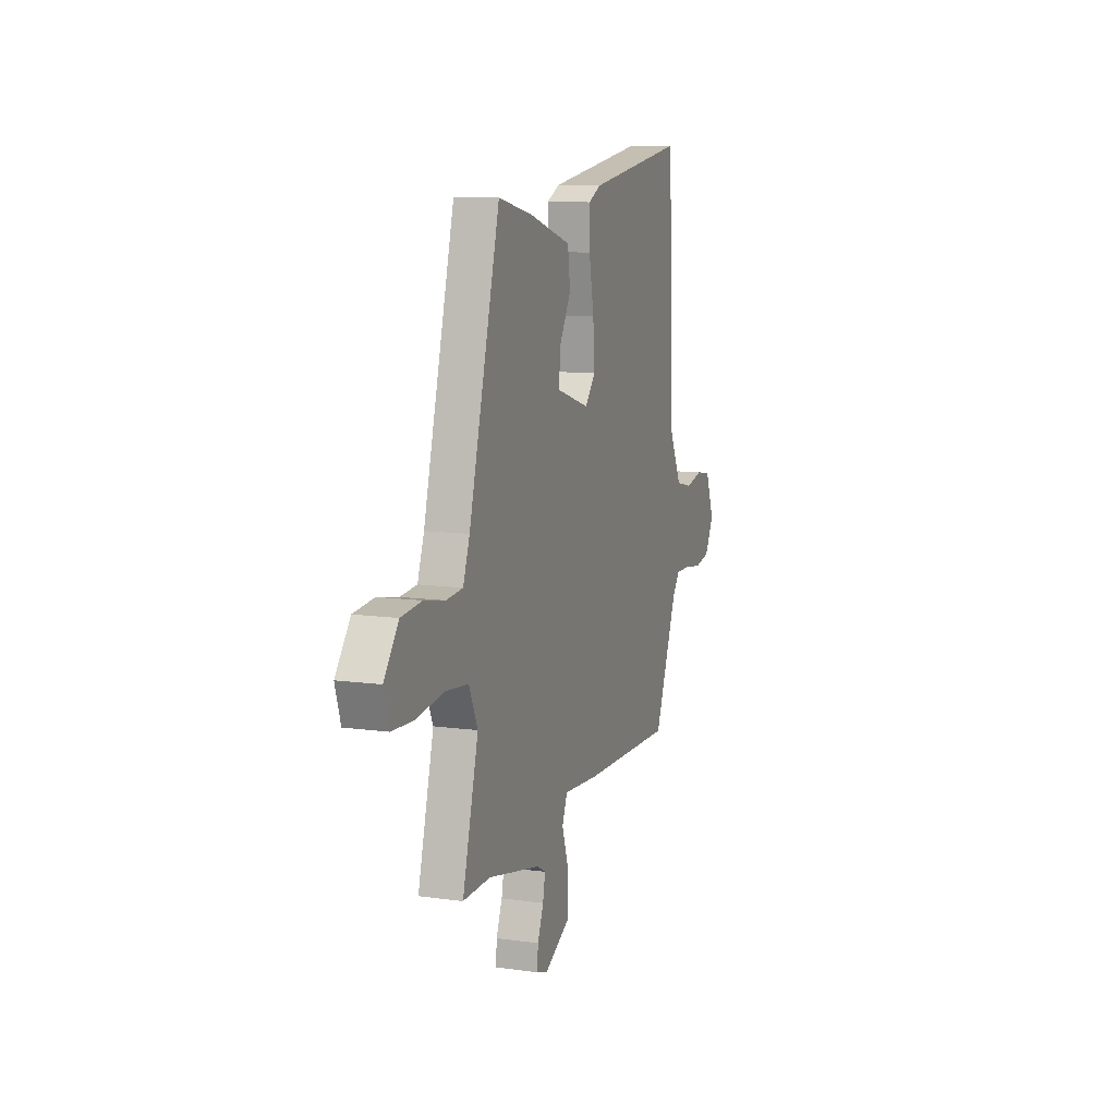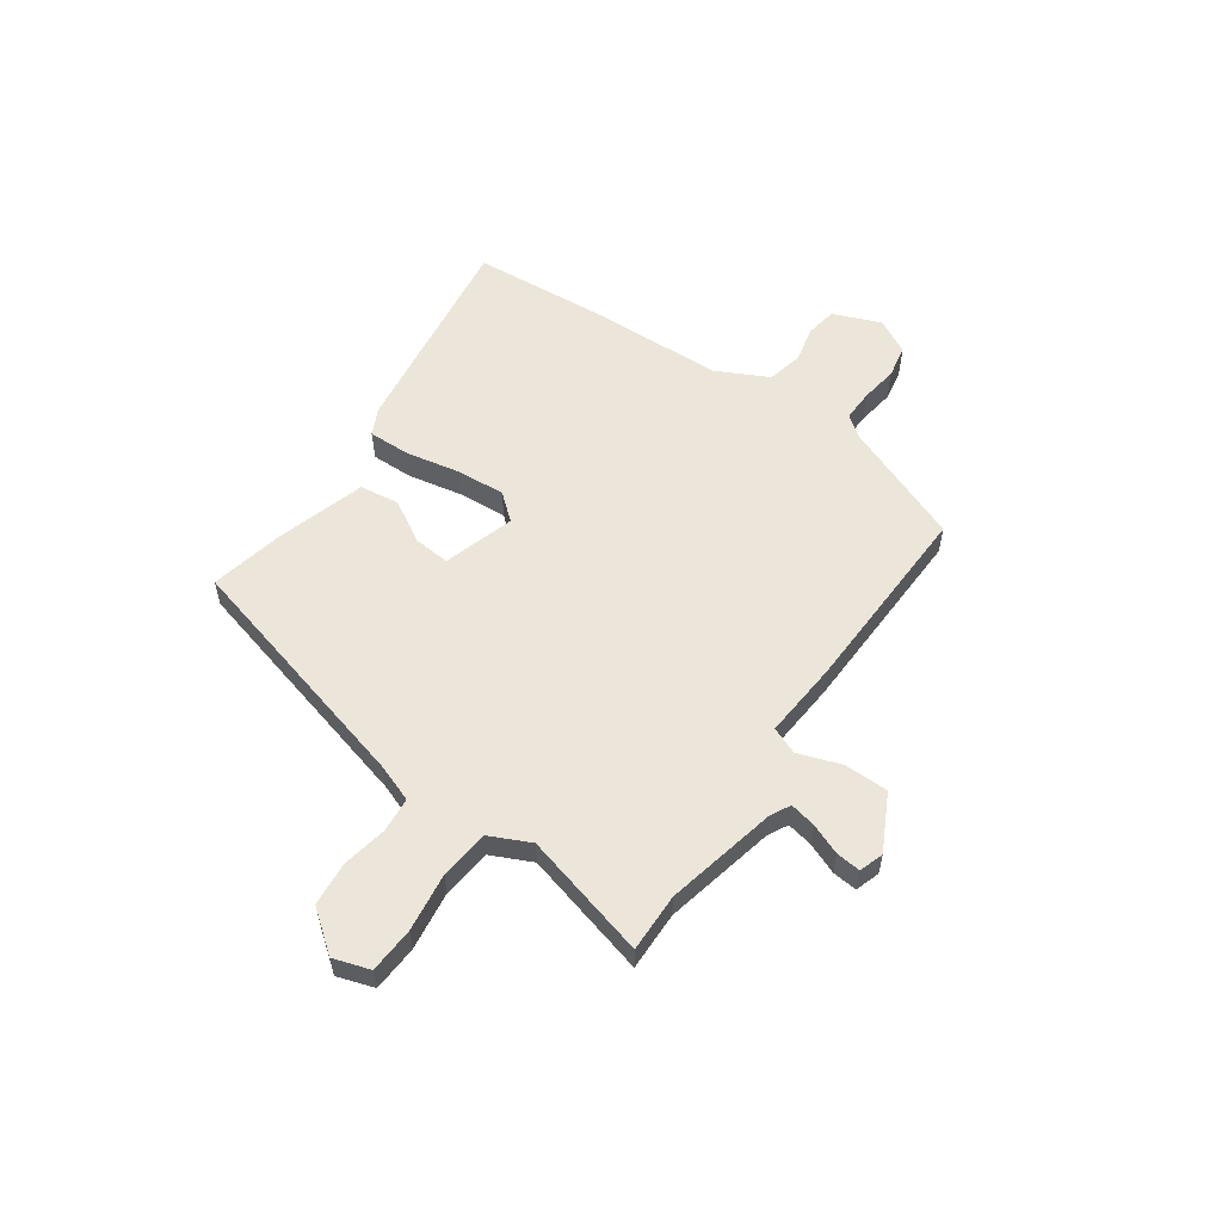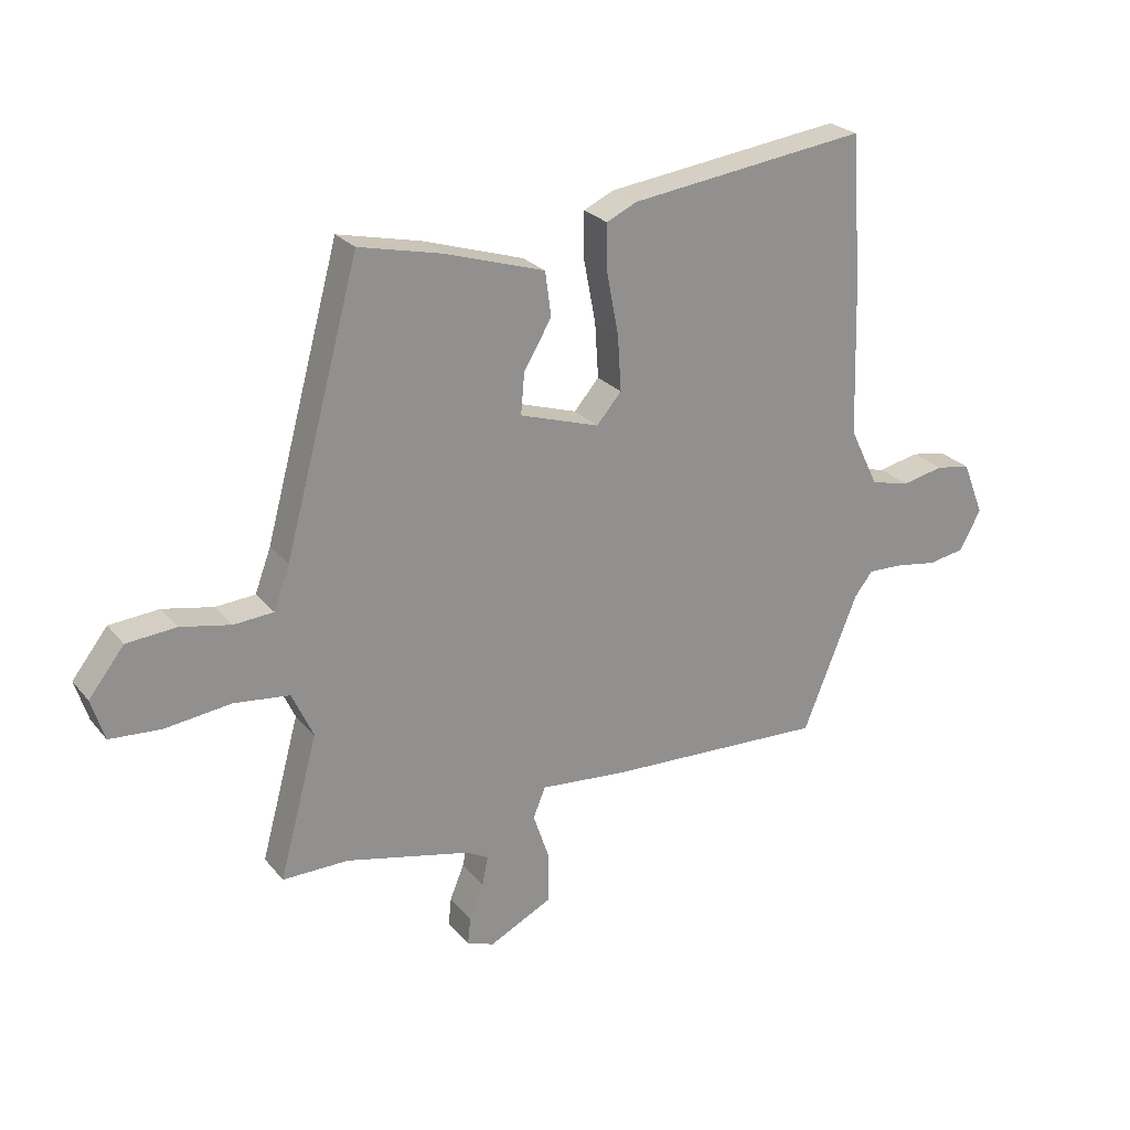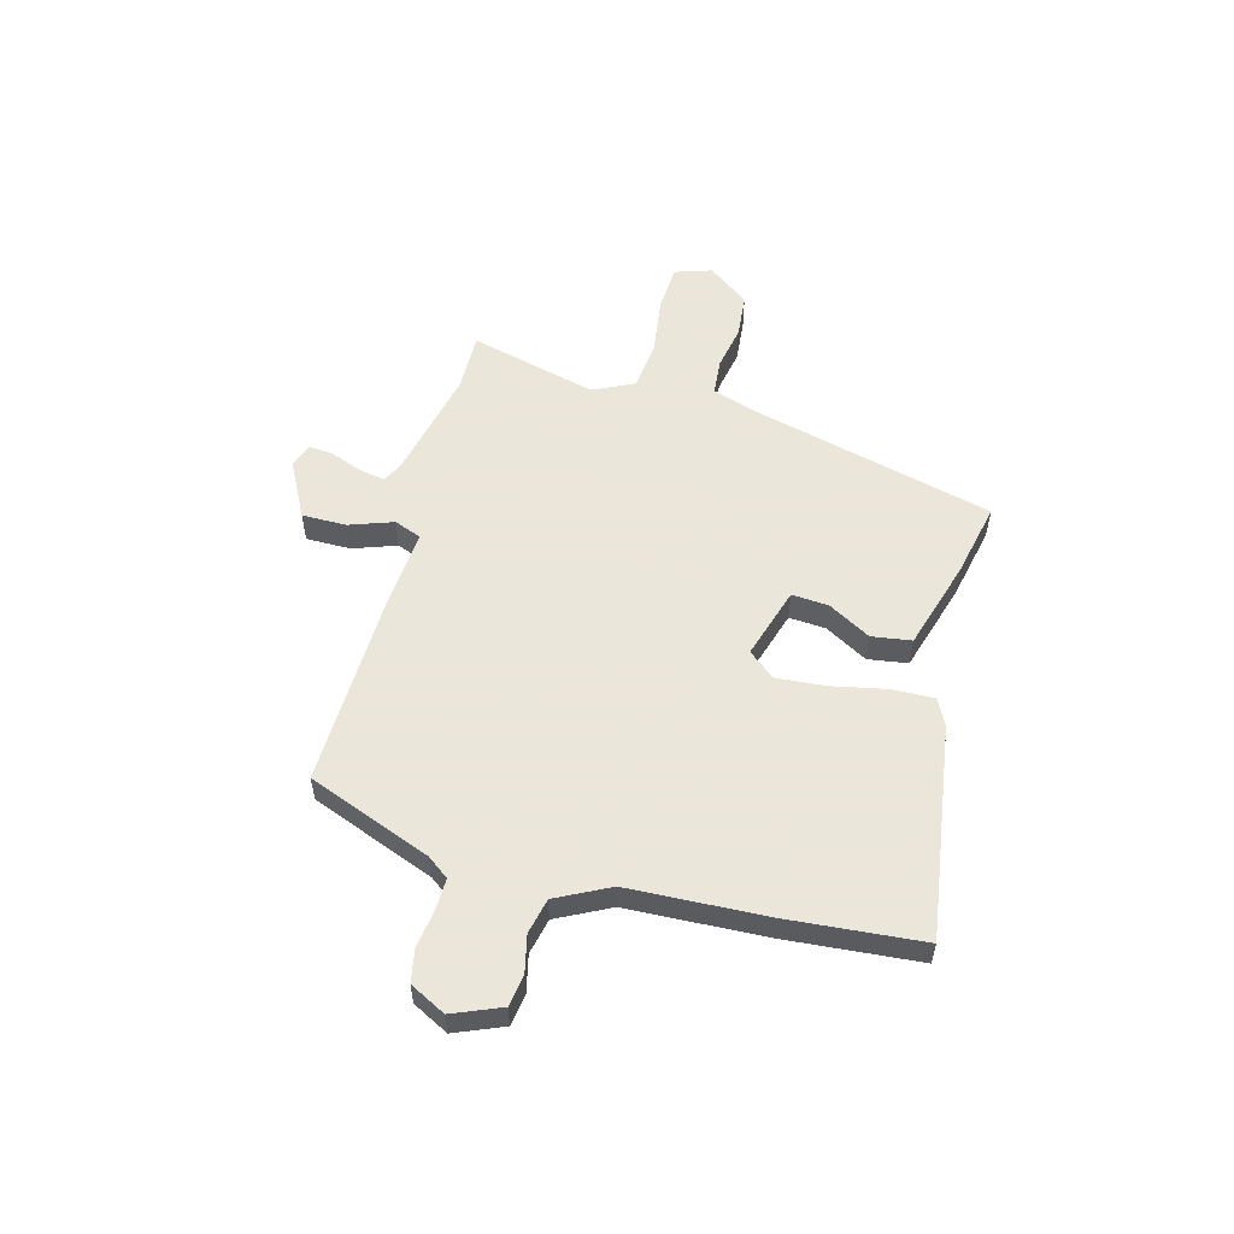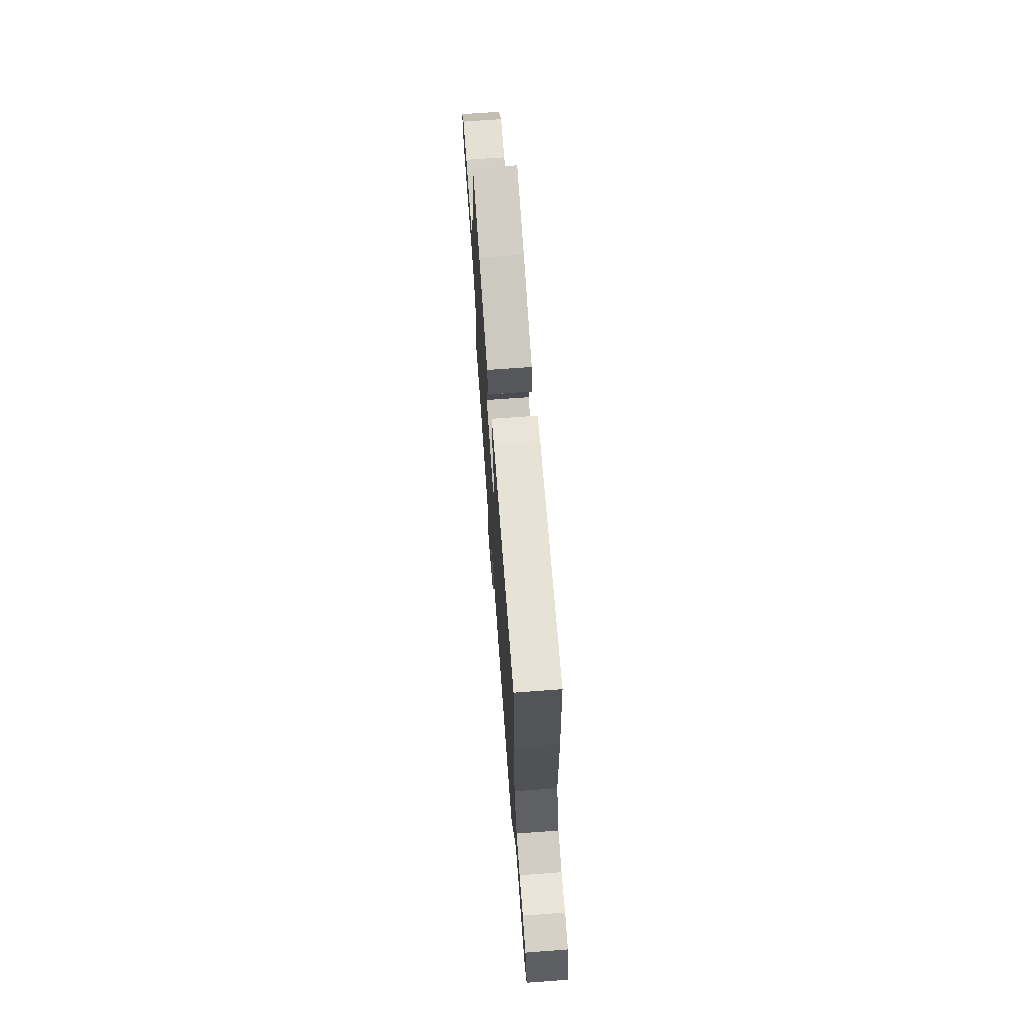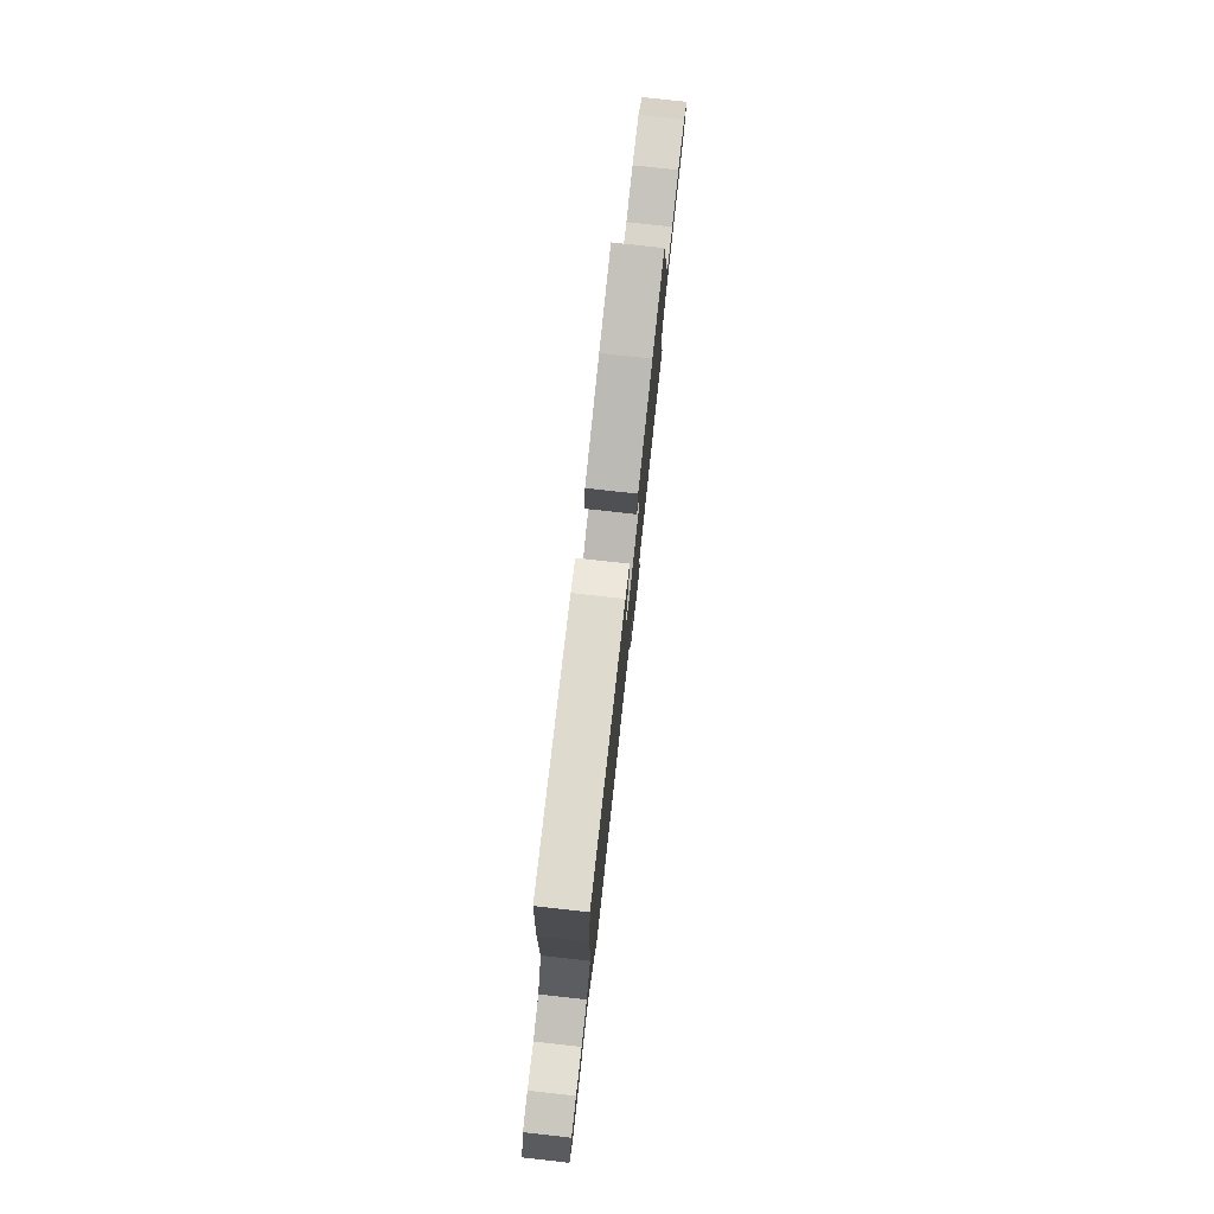
<metadata>
{"format":"obj","ext":"obj","renderer":"f3d","projection":"perspective","resolution":1024,"background":"white","views":[{"elev":11.0,"azim":108.9,"up":"+Z"},{"elev":56.8,"azim":124.5,"up":"+Y"},{"elev":24.7,"azim":150.4,"up":"+Z"},{"elev":55.0,"azim":-75.7,"up":"+Y"},{"elev":70.1,"azim":-94.2,"up":"+Z"},{"elev":78.8,"azim":-83.7,"up":"+Z"}]}
</metadata>
<code>
v 0.539 0.07 -0.5
v 0.427 0.07 -0.499
v 0.214 0.07 -0.548
v 0.177 0.07 -0.568
v 0.187 0.07 -0.617
v 0.211 0.07 -0.676
v 0.216 0.07 -0.723
v 0.17 0.07 -0.739
v 0.063 0.07 -0.685
v 0.062 0.07 -0.601
v 0.09 0.07 -0.518
v 0.069 0.07 -0.467
v -0.078 0.07 -0.48
v -0.451 0.07 -0.495
v -0.544 0.07 -0.263
v -0.575 0.07 -0.223
v -0.635 0.07 -0.225
v -0.705 0.07 -0.236
v -0.767 0.07 -0.225
v -0.803 0.07 -0.158
v -0.767 0.07 -0.067
v -0.708 0.07 -0.057
v -0.638 0.07 -0.072
v -0.571 0.07 -0.056
v -0.522 0.07 0.044
v -0.514 0.07 0.305
v -0.496 0.07 0.556
v -0.093 0.07 0.503
v -0.042 0.07 0.479
v -0.043 0.07 0.399
v -0.063 0.07 0.295
v -0.069 0.07 0.202
v -0.027 0.07 0.153
v 0.108 0.07 0.196
v 0.102 0.07 0.265
v 0.055 0.07 0.345
v 0.065 0.07 0.42
v 0.234 0.07 0.473
v 0.375 0.07 0.505
v 0.502 0.07 0.036
v 0.529 0.07 -0.037
v 0.596 0.07 -0.042
v 0.681 0.07 -0.025
v 0.765 0.07 -0.032
v 0.825 0.07 -0.109
v 0.803 0.07 -0.179
v 0.716 0.07 -0.185
v 0.604 0.07 -0.171
v 0.51 0.07 -0.182
v 0.474 0.07 -0.26
v 0.539 0 -0.5
v 0.427 0 -0.499
v 0.214 0 -0.548
v 0.177 0 -0.568
v 0.187 0 -0.617
v 0.211 0 -0.676
v 0.216 0 -0.723
v 0.17 0 -0.739
v 0.063 0 -0.685
v 0.062 0 -0.601
v 0.09 0 -0.518
v 0.069 0 -0.467
v -0.078 0 -0.48
v -0.451 0 -0.495
v -0.544 0 -0.263
v -0.575 0 -0.223
v -0.635 0 -0.225
v -0.705 0 -0.236
v -0.767 0 -0.225
v -0.803 0 -0.158
v -0.767 0 -0.067
v -0.708 0 -0.057
v -0.638 0 -0.072
v -0.571 0 -0.056
v -0.522 0 0.044
v -0.514 0 0.305
v -0.496 0 0.556
v -0.093 0 0.503
v -0.042 0 0.479
v -0.043 0 0.399
v -0.063 0 0.295
v -0.069 0 0.202
v -0.027 0 0.153
v 0.108 0 0.196
v 0.102 0 0.265
v 0.055 0 0.345
v 0.065 0 0.42
v 0.234 0 0.473
v 0.375 0 0.505
v 0.502 0 0.036
v 0.529 0 -0.037
v 0.596 0 -0.042
v 0.681 0 -0.025
v 0.765 0 -0.032
v 0.825 0 -0.109
v 0.803 0 -0.179
v 0.716 0 -0.185
v 0.604 0 -0.171
v 0.51 0 -0.182
v 0.474 0 -0.26
f 46 47 48
f 45 46 48
f 44 45 48
f 43 44 48
f 42 43 48
f 41 42 48 49
f 40 41 49 50
f 39 40 50
f 38 39 50
f 37 38 50
f 36 37 50
f 35 36 50
f 29 30 31
f 28 29 31
f 27 28 31
f 26 27 31
f 25 26 31
f 24 25 31 32
f 21 22 23
f 20 21 23
f 19 20 23
f 18 19 23
f 17 18 23
f 16 17 23 24
f 24 32 33
f 16 24 33
f 15 16 33
f 15 33 34
f 14 15 34
f 13 14 34
f 12 13 34
f 9 10 11
f 8 9 11
f 7 8 11
f 6 7 11
f 5 6 11
f 50 1 2
f 35 50 2
f 34 35 2
f 4 5 11 12
f 3 4 12 34
f 2 3 34
f 98 97 96
f 98 96 95
f 98 95 94
f 98 94 93
f 98 93 92
f 99 98 92 91
f 100 99 91 90
f 100 90 89
f 100 89 88
f 100 88 87
f 100 87 86
f 100 86 85
f 81 80 79
f 81 79 78
f 81 78 77
f 81 77 76
f 81 76 75
f 82 81 75 74
f 73 72 71
f 73 71 70
f 73 70 69
f 73 69 68
f 73 68 67
f 74 73 67 66
f 83 82 74
f 83 74 66
f 83 66 65
f 84 83 65
f 84 65 64
f 84 64 63
f 84 63 62
f 61 60 59
f 61 59 58
f 61 58 57
f 61 57 56
f 61 56 55
f 52 51 100
f 52 100 85
f 52 85 84
f 62 61 55 54
f 84 62 54 53
f 84 53 52
f 1 51 52 2
f 2 52 53 3
f 3 53 54 4
f 4 54 55 5
f 5 55 56 6
f 6 56 57 7
f 7 57 58 8
f 8 58 59 9
f 9 59 60 10
f 10 60 61 11
f 11 61 62 12
f 12 62 63 13
f 13 63 64 14
f 14 64 65 15
f 15 65 66 16
f 16 66 67 17
f 17 67 68 18
f 18 68 69 19
f 19 69 70 20
f 20 70 71 21
f 21 71 72 22
f 22 72 73 23
f 23 73 74 24
f 24 74 75 25
f 25 75 76 26
f 26 76 77 27
f 27 77 78 28
f 28 78 79 29
f 29 79 80 30
f 30 80 81 31
f 31 81 82 32
f 32 82 83 33
f 33 83 84 34
f 34 84 85 35
f 35 85 86 36
f 36 86 87 37
f 37 87 88 38
f 38 88 89 39
f 39 89 90 40
f 40 90 91 41
f 41 91 92 42
f 42 92 93 43
f 43 93 94 44
f 44 94 95 45
f 45 95 96 46
f 46 96 97 47
f 47 97 98 48
f 48 98 99 49
f 49 99 100 50
f 50 100 51 1

</code>
